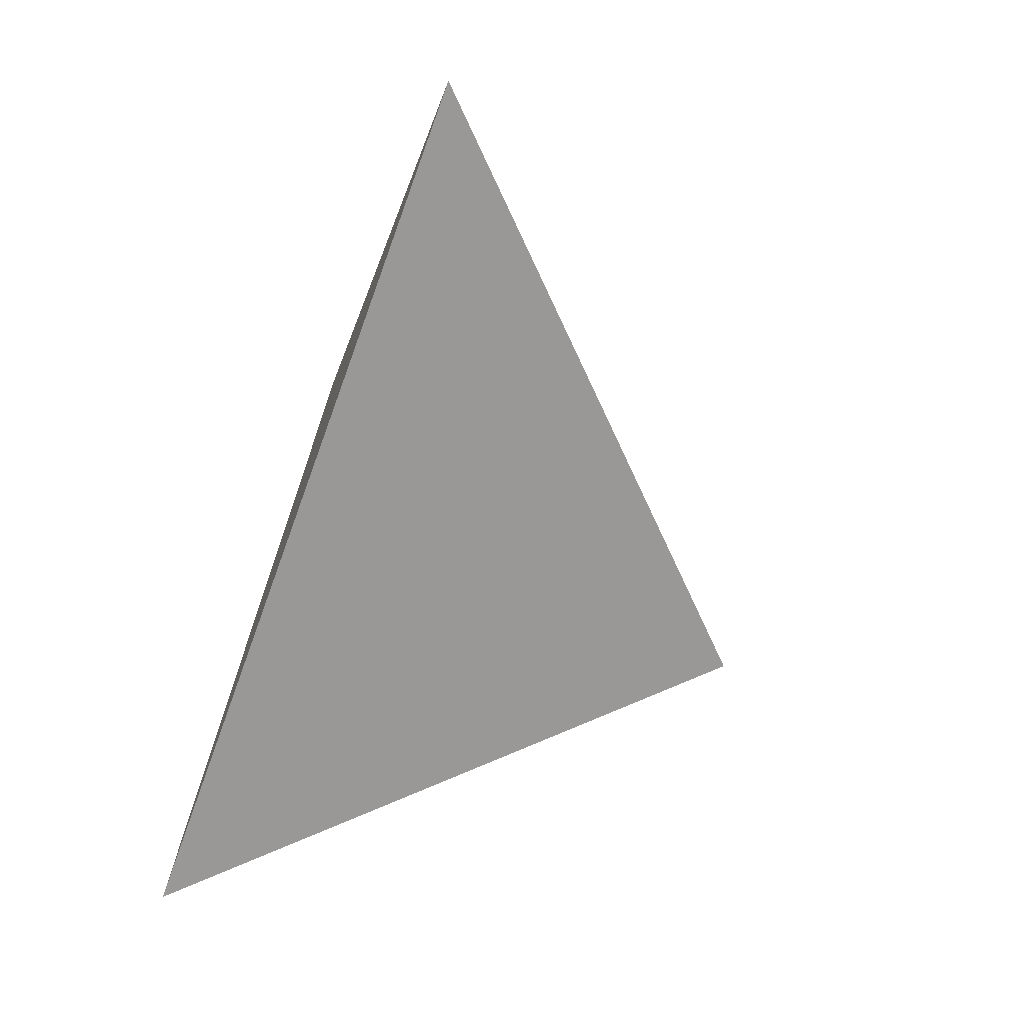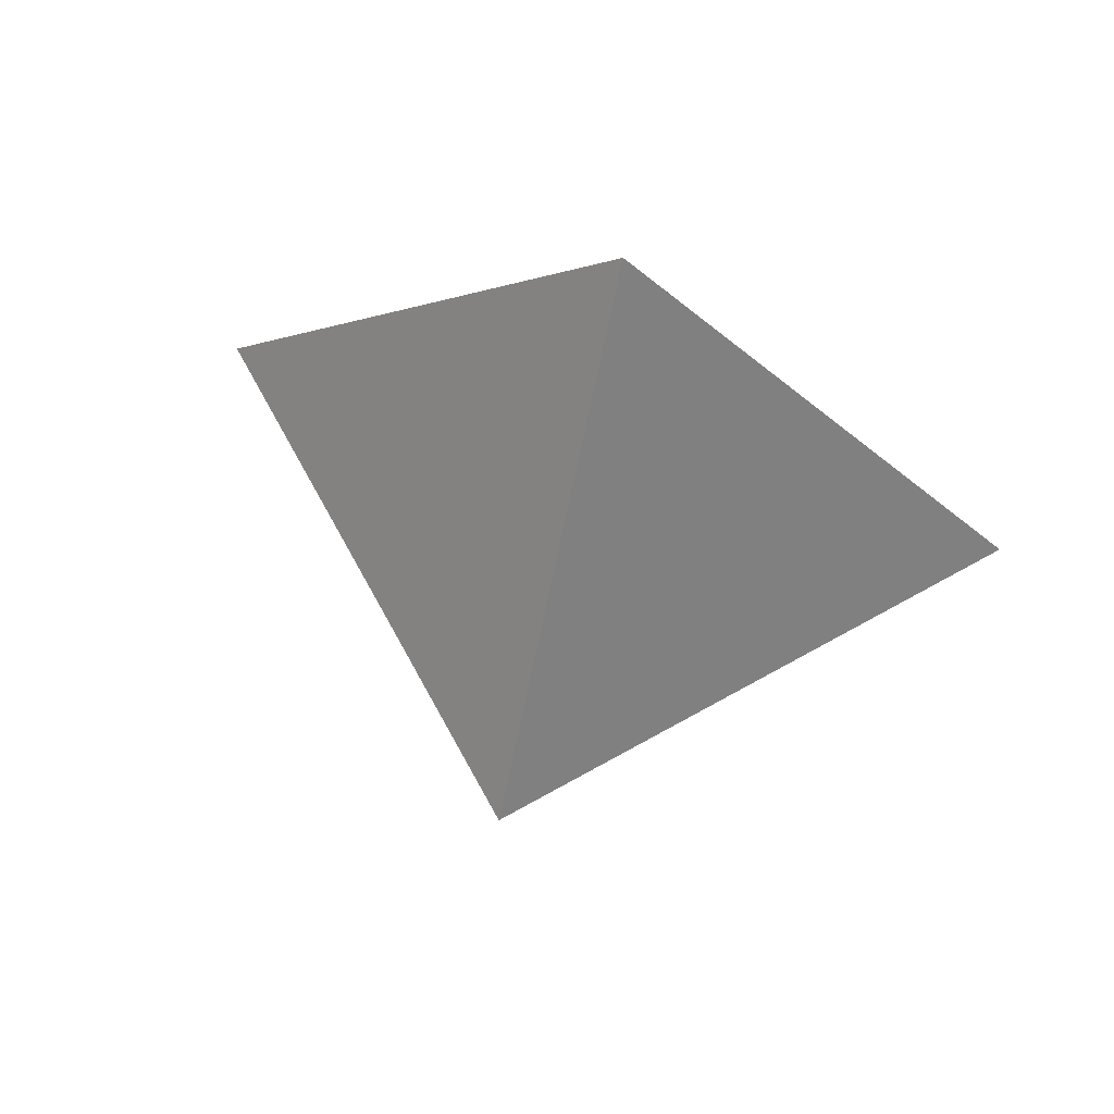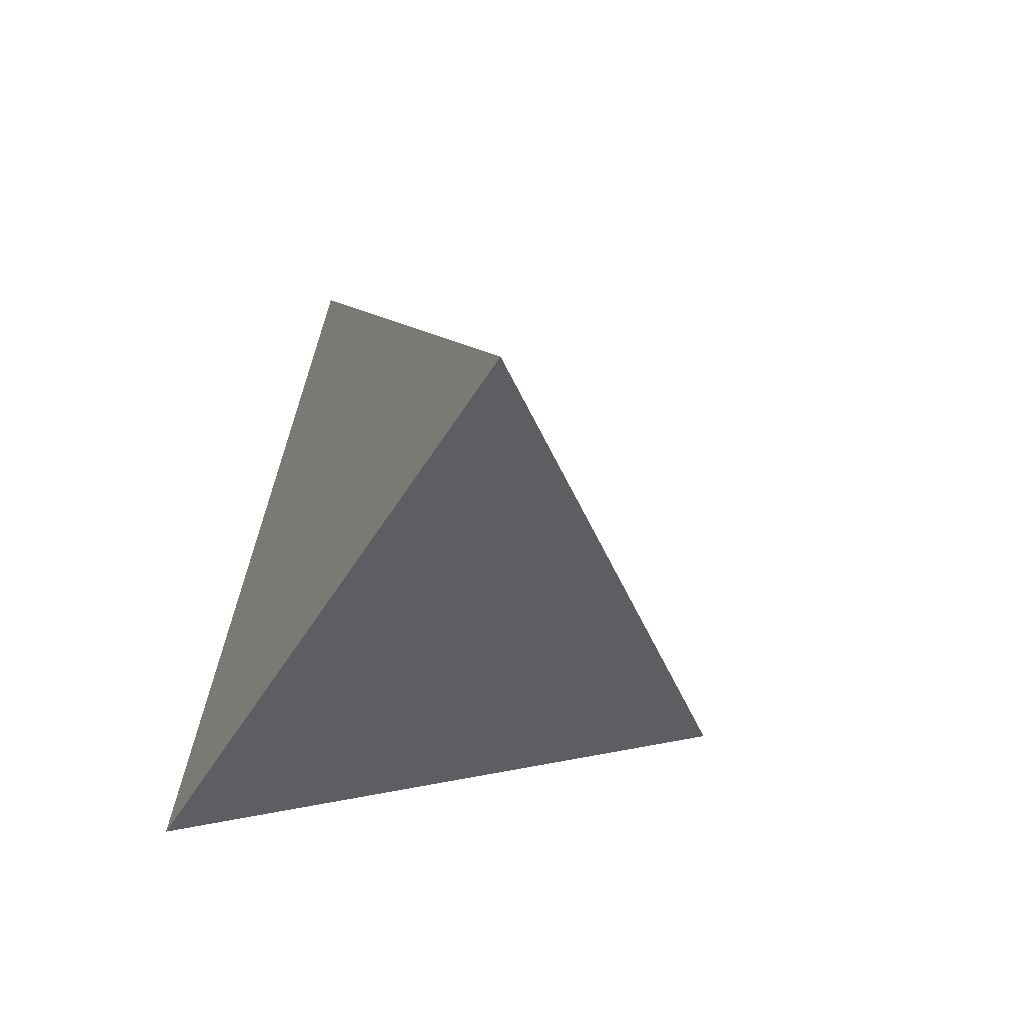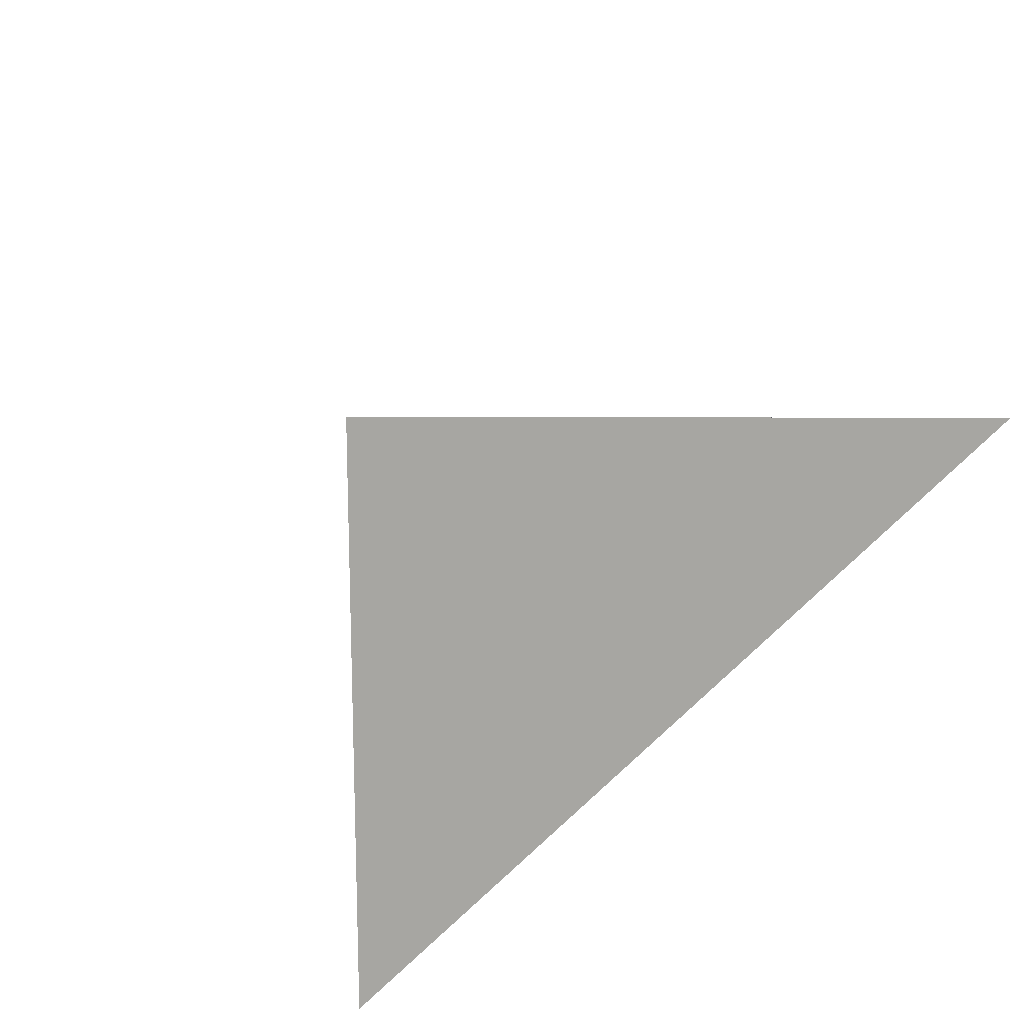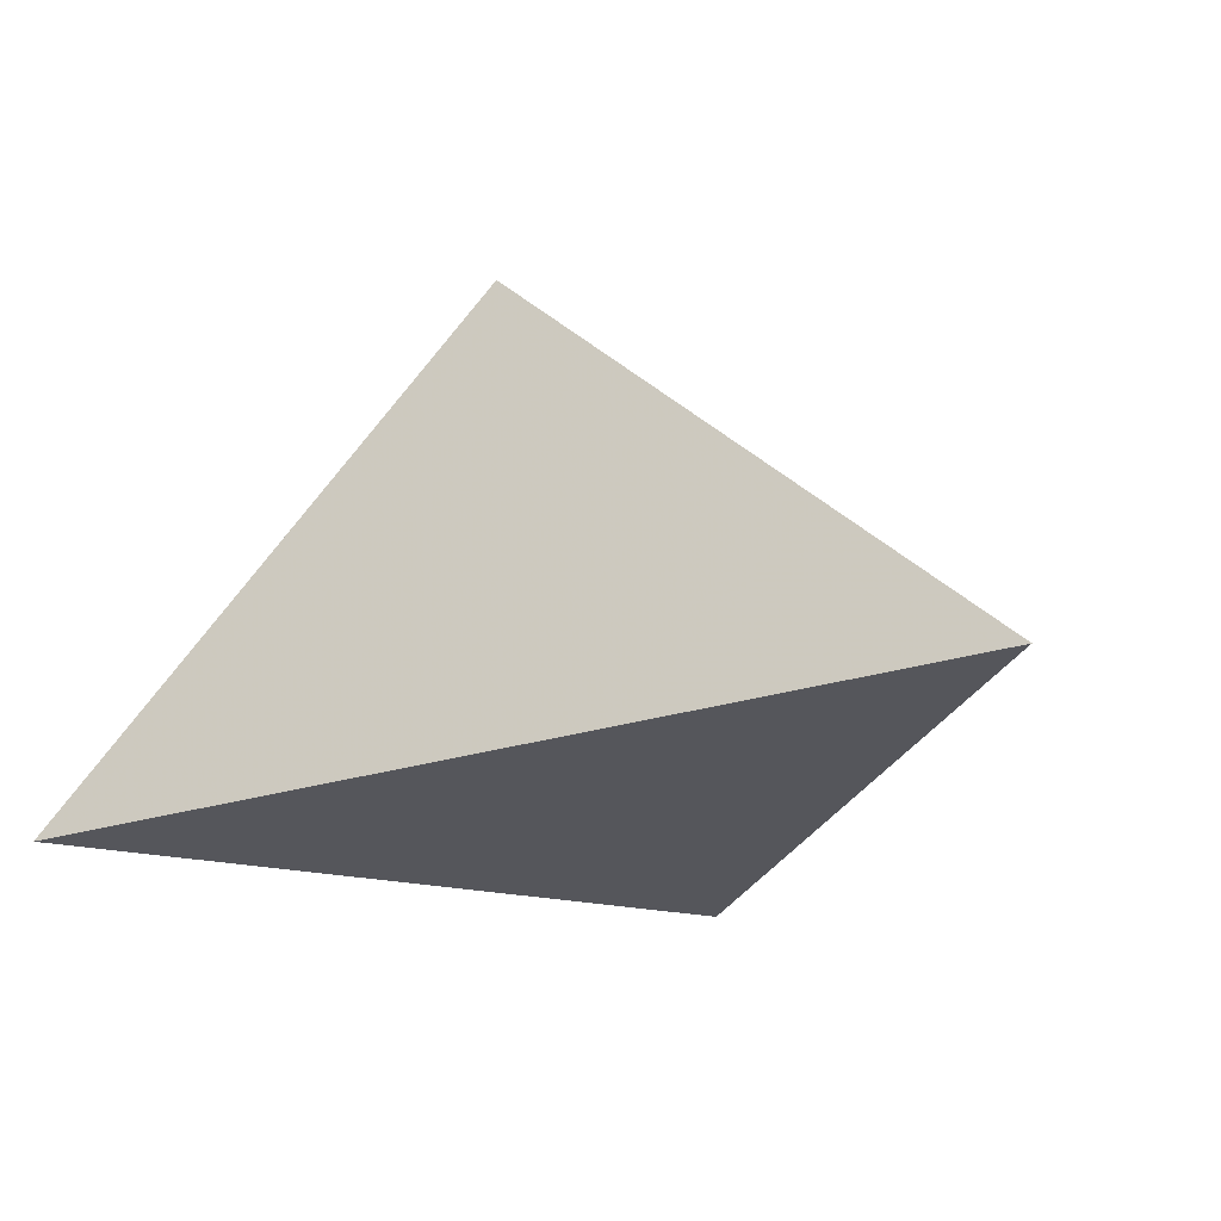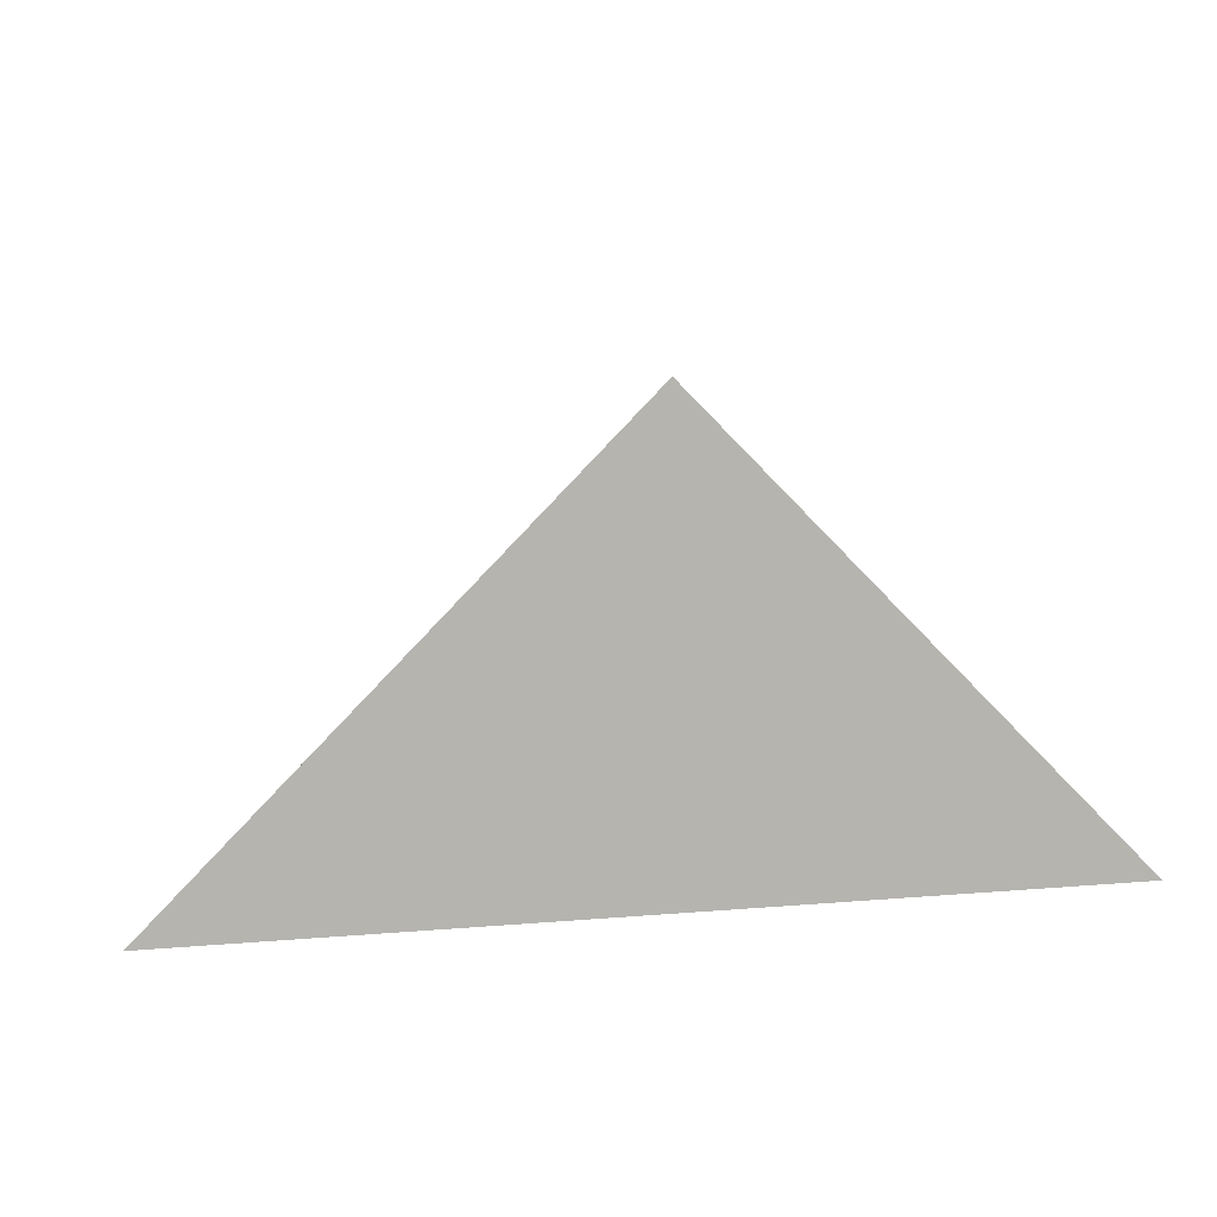
<metadata>
{"format":"obj","ext":"obj","renderer":"f3d","projection":"perspective","resolution":1024,"background":"white","views":[{"elev":-68.7,"azim":69.9,"up":"+Z"},{"elev":69.7,"azim":16.0,"up":"+Y"},{"elev":-37.4,"azim":64.5,"up":"+Z"},{"elev":-74.0,"azim":44.9,"up":"+Y"},{"elev":-26.3,"azim":26.5,"up":"+Z"},{"elev":9.0,"azim":166.7,"up":"+Y"}]}
</metadata>
<code>
v 1 0 0
v 0 1 0
v -1 0 0
v 0 0 1
f 4 1 2
f 4 2 3
f 4 3 1
f 1 3 2

</code>
